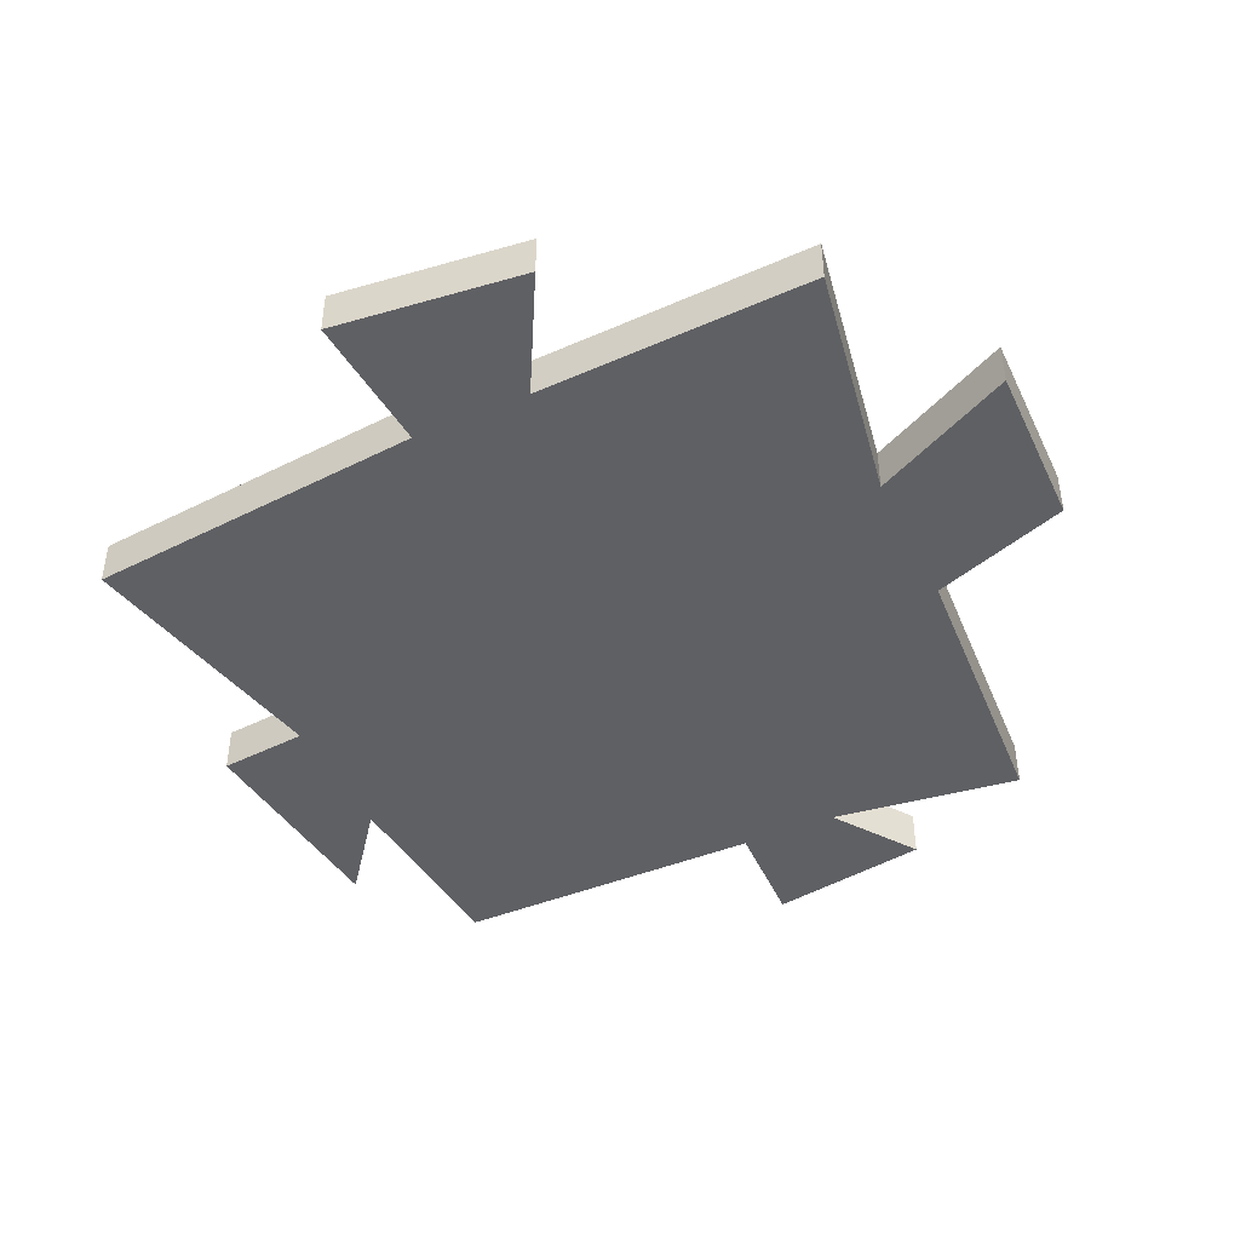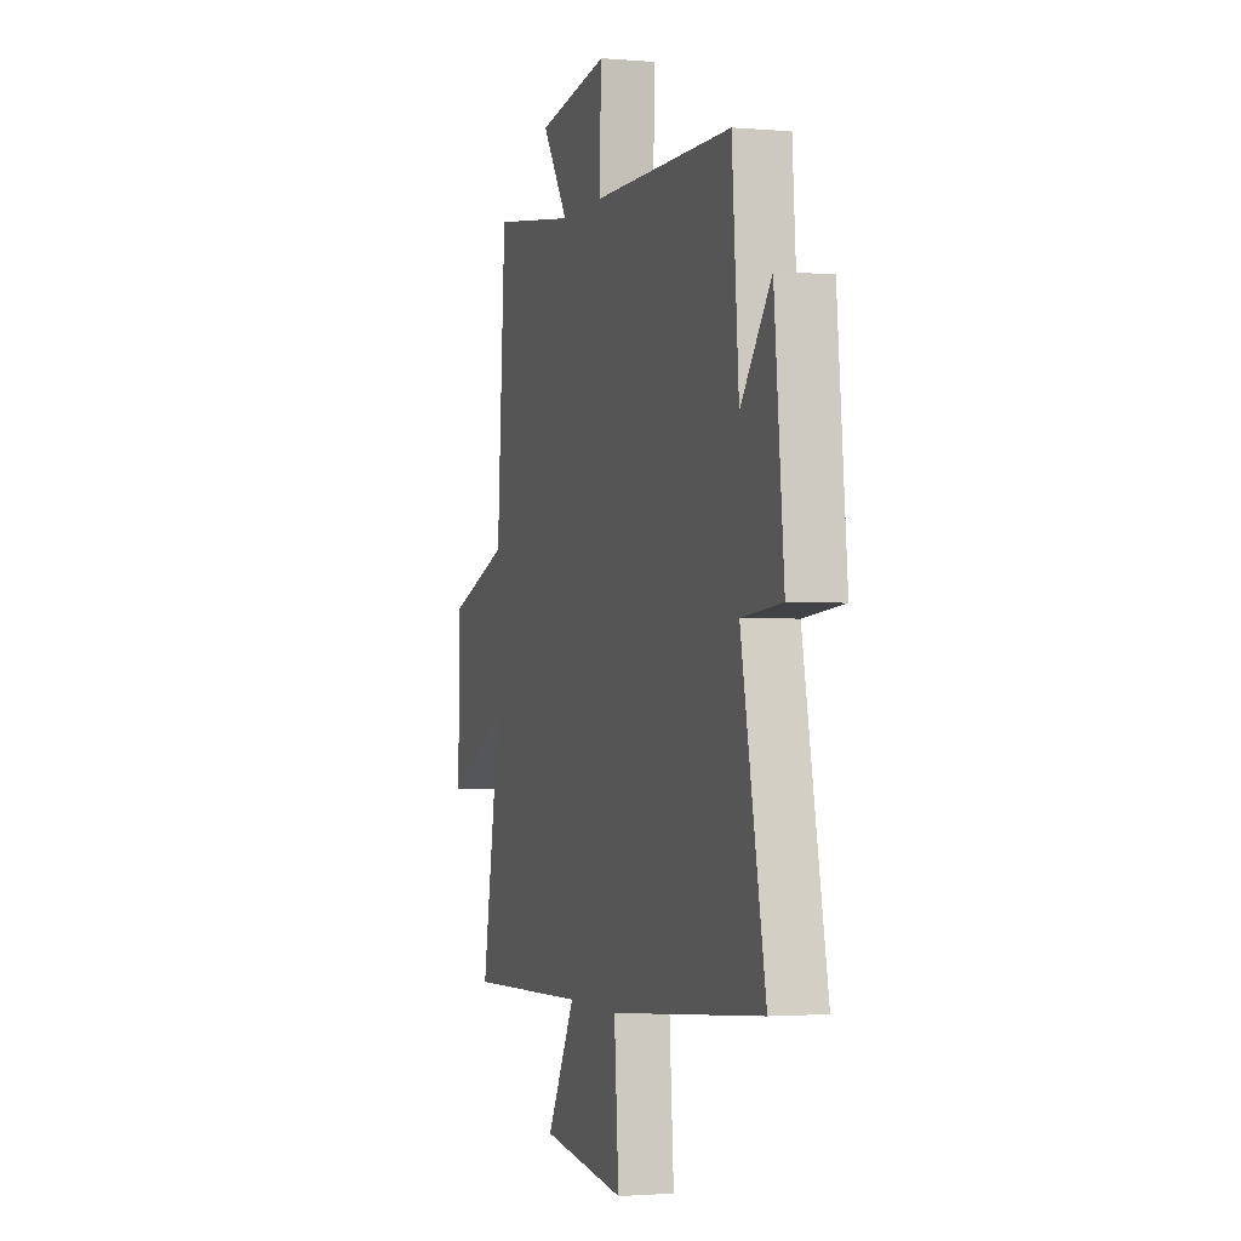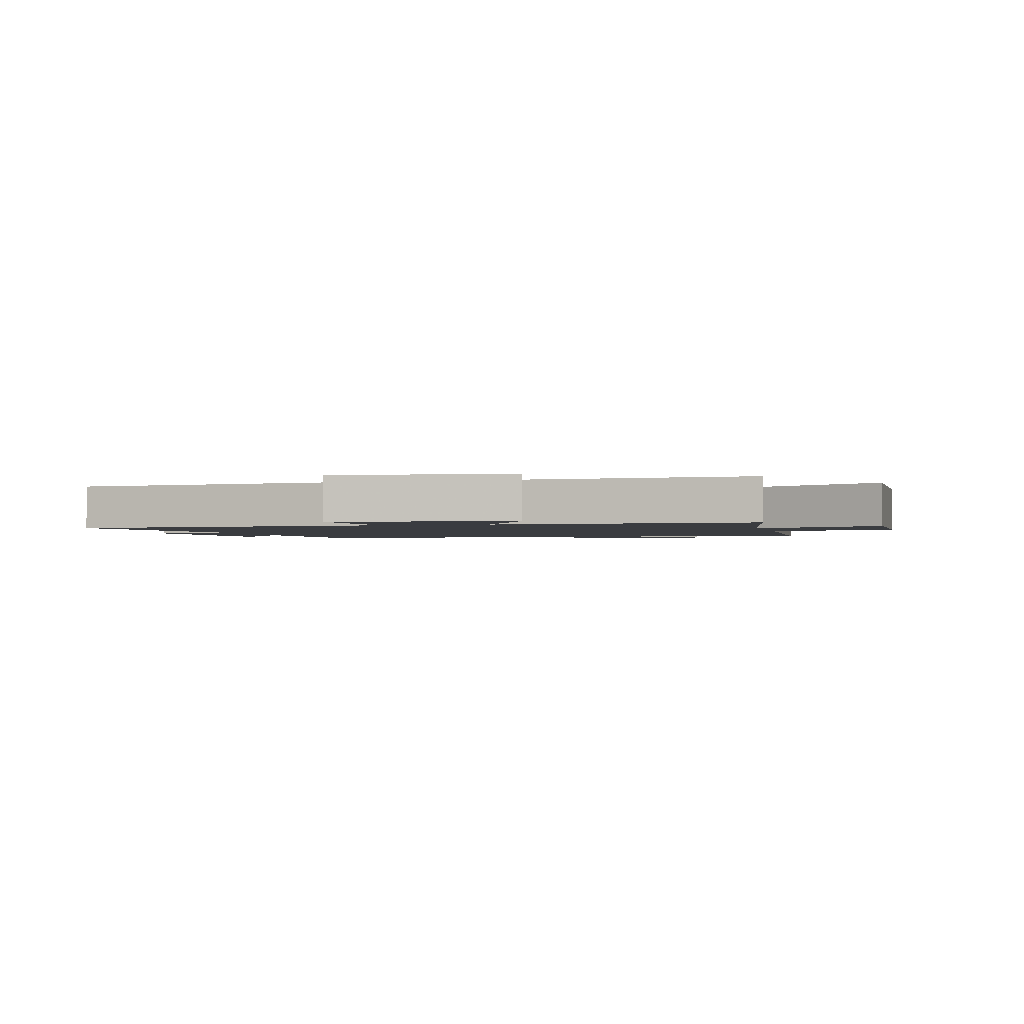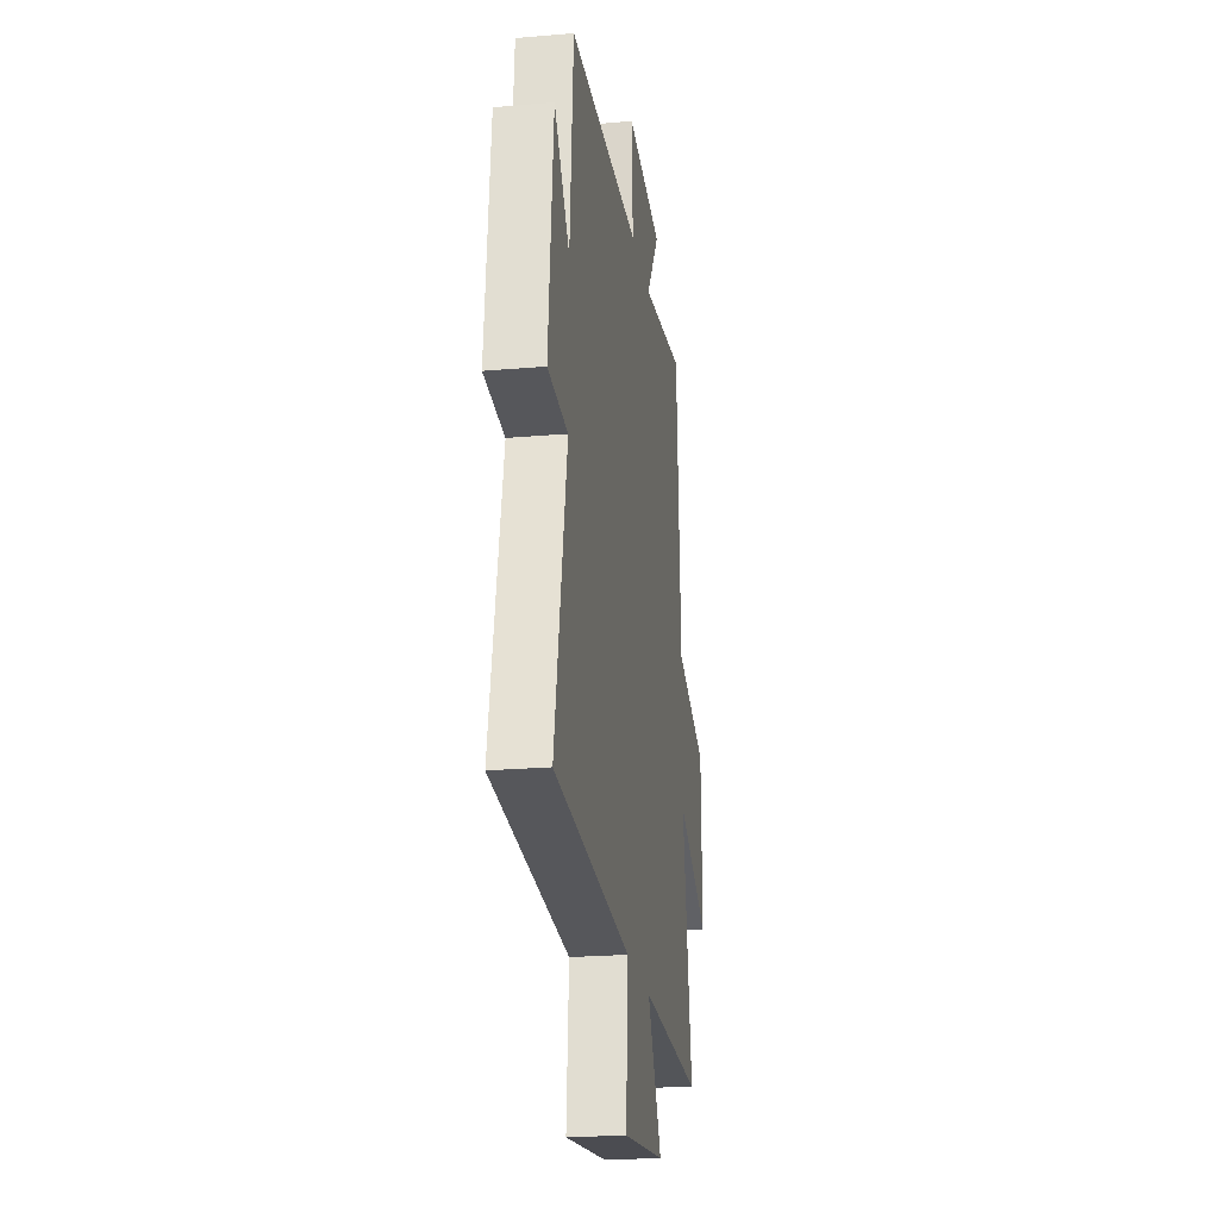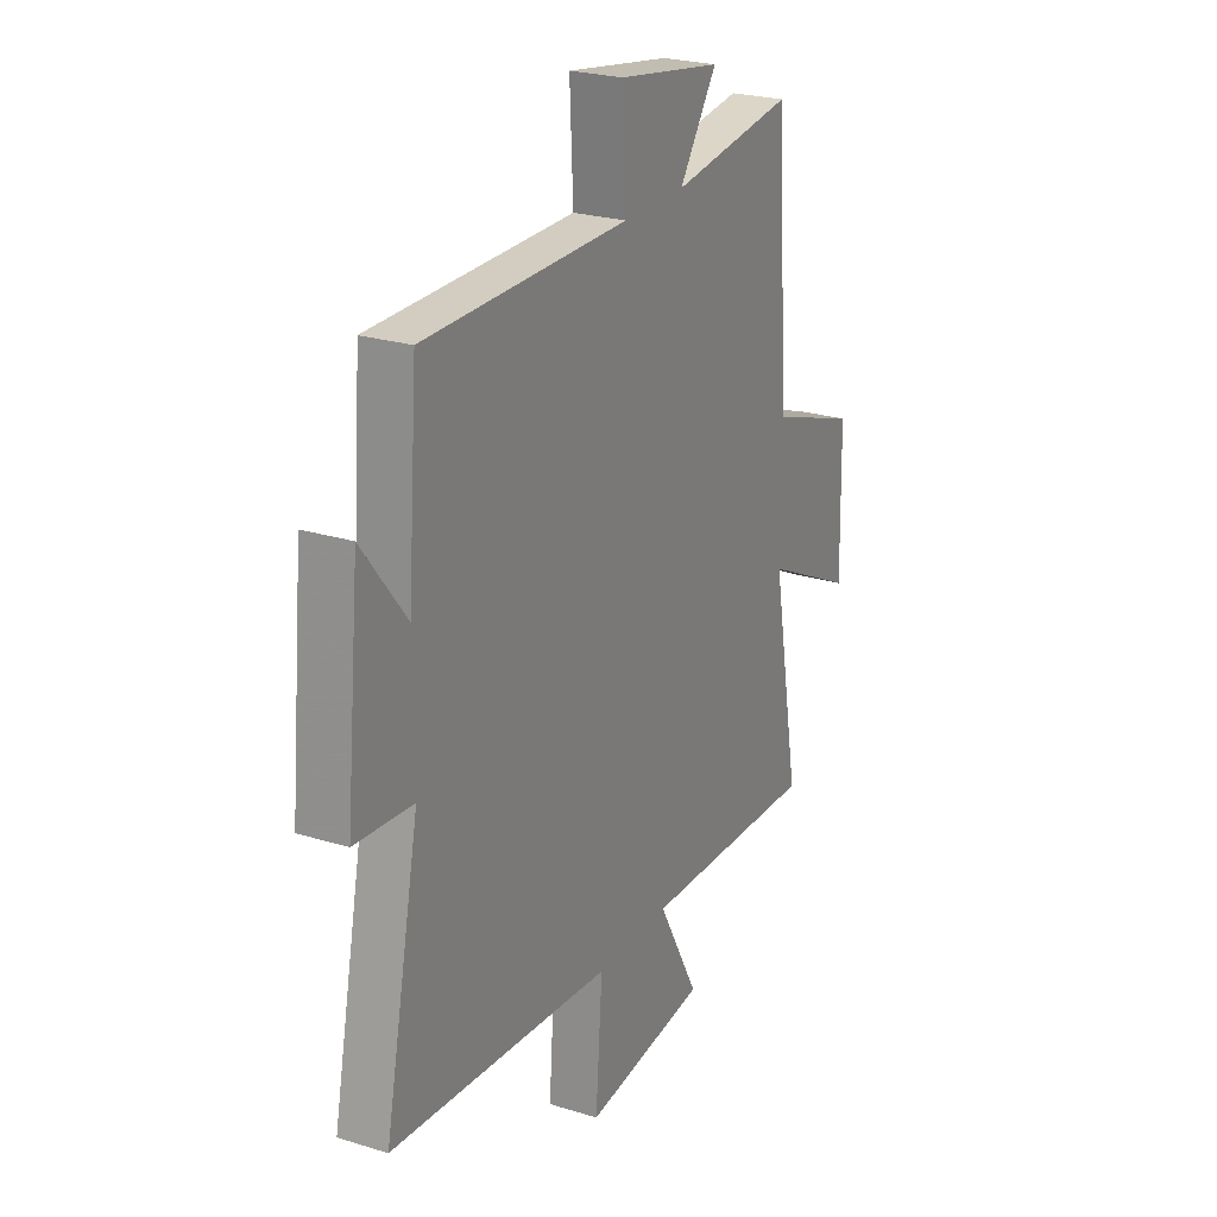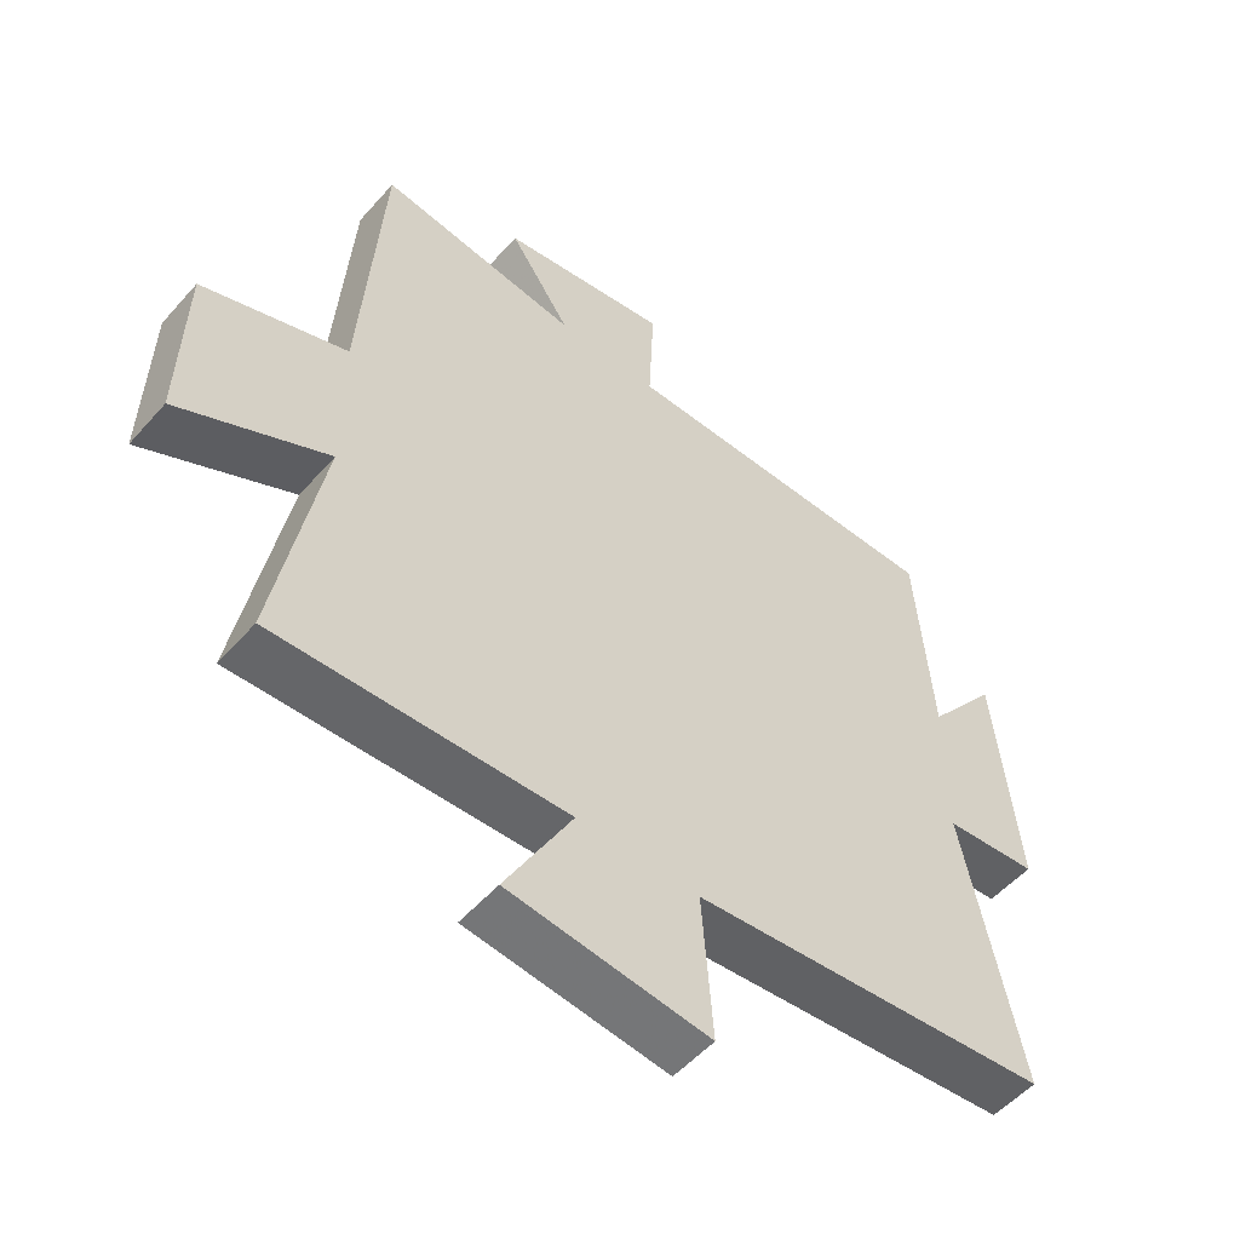
<metadata>
{"format":"obj","ext":"obj","renderer":"f3d","projection":"perspective","resolution":1024,"background":"white","views":[{"elev":-44.3,"azim":-154.5,"up":"+Y"},{"elev":-1.8,"azim":72.7,"up":"+Z"},{"elev":-1.8,"azim":-164.8,"up":"+Y"},{"elev":-22.4,"azim":98.5,"up":"+Z"},{"elev":24.3,"azim":117.1,"up":"+Z"},{"elev":-53.0,"azim":-40.2,"up":"+Z"}]}
</metadata>
<code>
v 0.476 0.07 0.497
v 0.5 0.07 0.186
v 0.606 0.07 0.322
v 0.64 0.07 -0.024
v 0.5 0.07 -0.036
v 0.585 0.07 -0.453
v 0.047 0.07 -0.5
v 0.063 0.07 -0.718
v -0.235 0.07 -0.682
v -0.135 0.07 -0.5
v -0.568 0.07 -0.514
v -0.5 0.07 -0.138
v -0.722 0.07 -0.247
v -0.716 0.07 0.015
v -0.5 0.07 0.09
v -0.469 0.07 0.542
v -0.169 0.07 0.5
v -0.261 0.07 0.634
v -0.009 0.07 0.674
v -0.017 0.07 0.5
v 0.476 0 0.497
v 0.5 0 0.186
v 0.606 0 0.322
v 0.64 0 -0.024
v 0.5 0 -0.036
v 0.585 0 -0.453
v 0.047 0 -0.5
v 0.063 0 -0.718
v -0.235 0 -0.682
v -0.135 0 -0.5
v -0.568 0 -0.514
v -0.5 0 -0.138
v -0.722 0 -0.247
v -0.716 0 0.015
v -0.5 0 0.09
v -0.469 0 0.542
v -0.169 0 0.5
v -0.261 0 0.634
v -0.009 0 0.674
v -0.017 0 0.5
f 17 18 19 20
f 17 20 1 2
f 15 16 17 2
f 12 13 14 15
f 12 15 2
f 10 11 12 2
f 7 8 9 10
f 5 6 7 10
f 5 10 2
f 2 3 4 5
f 40 39 38 37
f 22 21 40 37
f 22 37 36 35
f 35 34 33 32
f 22 35 32
f 22 32 31 30
f 30 29 28 27
f 30 27 26 25
f 22 30 25
f 25 24 23 22
f 1 21 22 2
f 2 22 23 3
f 3 23 24 4
f 4 24 25 5
f 5 25 26 6
f 6 26 27 7
f 7 27 28 8
f 8 28 29 9
f 9 29 30 10
f 10 30 31 11
f 11 31 32 12
f 12 32 33 13
f 13 33 34 14
f 14 34 35 15
f 15 35 36 16
f 16 36 37 17
f 17 37 38 18
f 18 38 39 19
f 19 39 40 20
f 20 40 21 1

</code>
